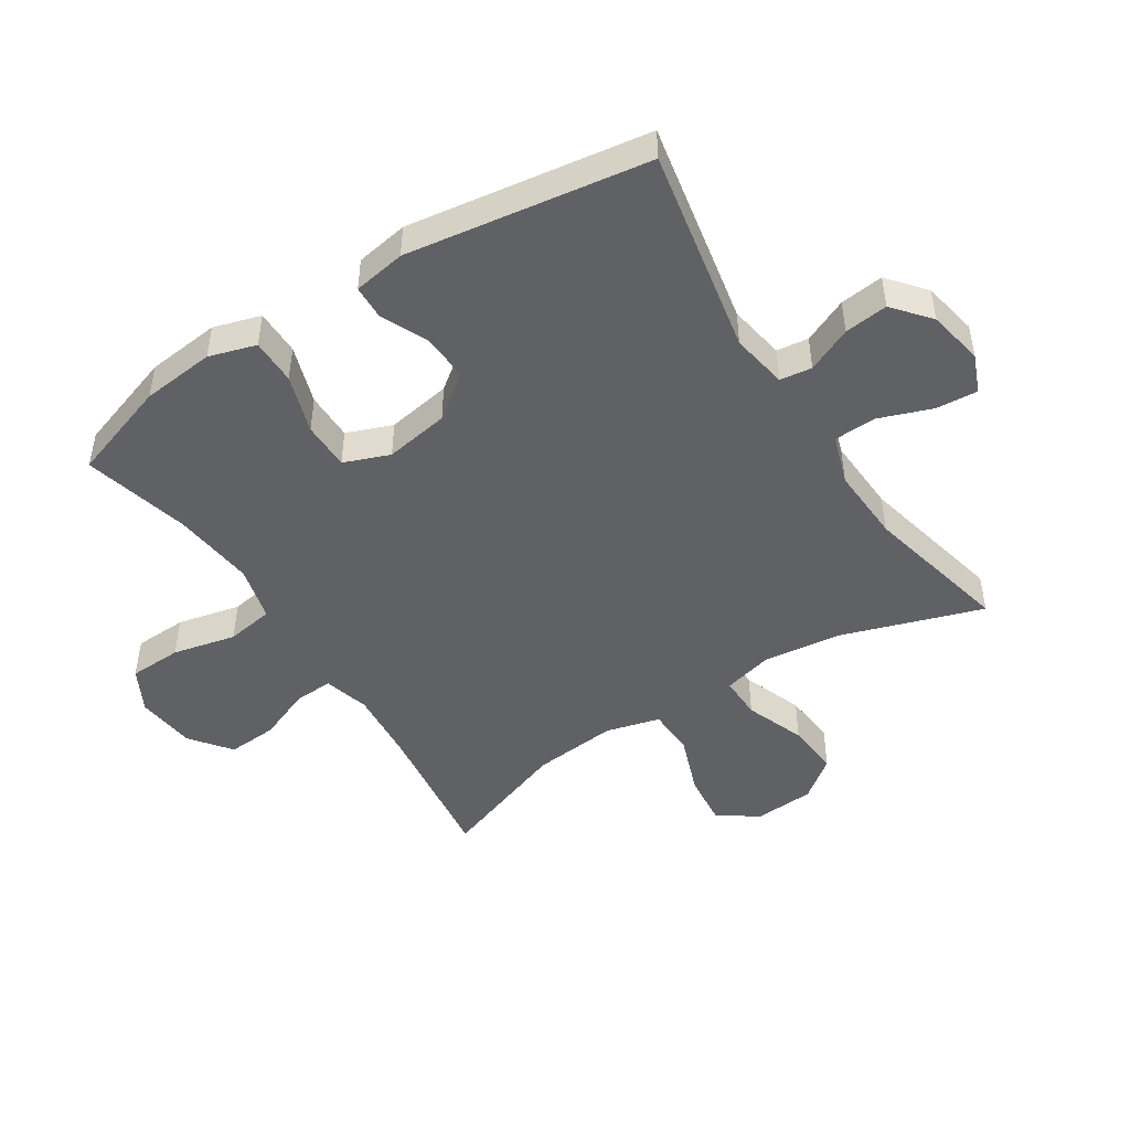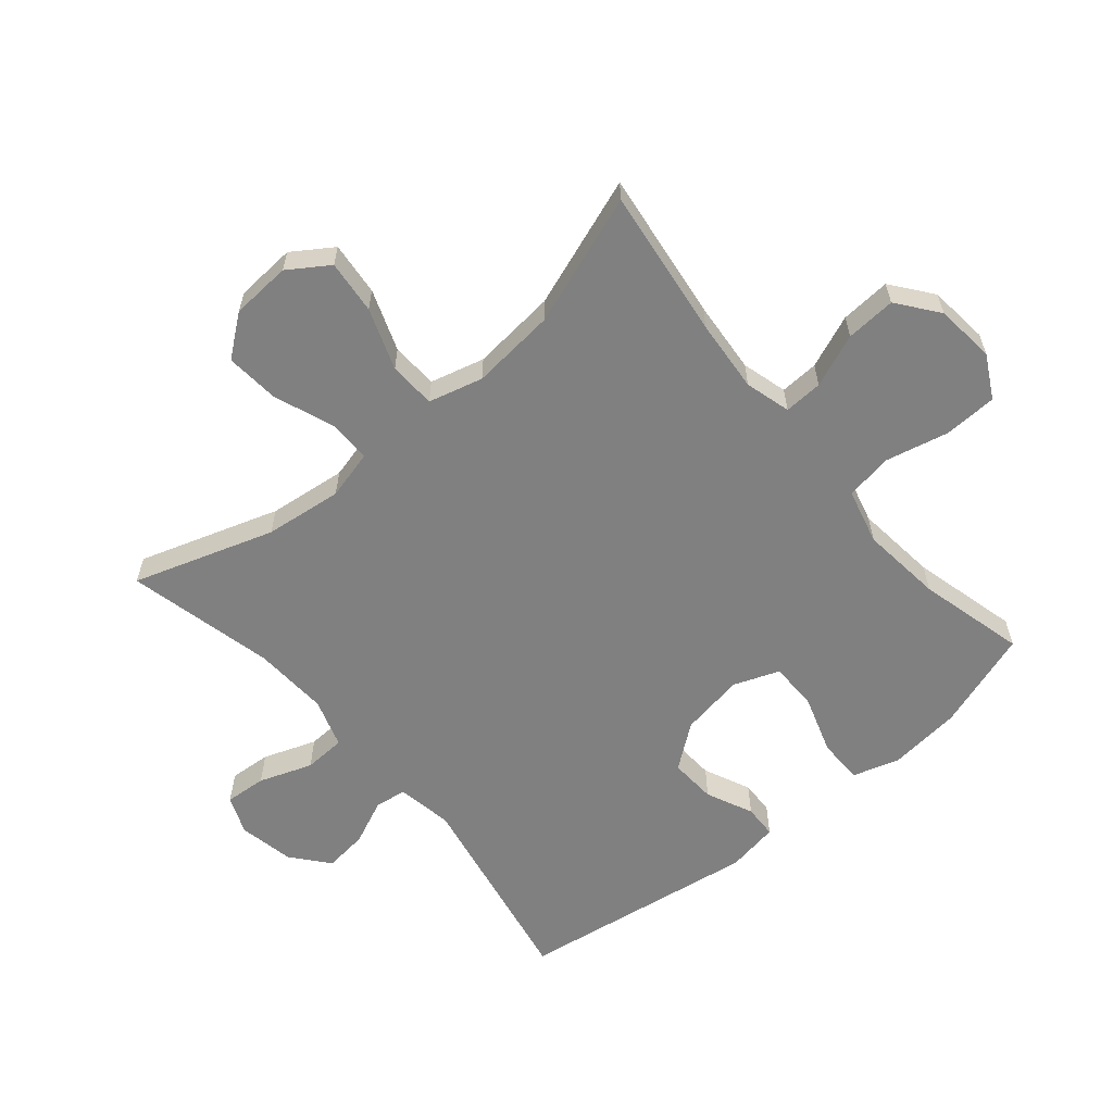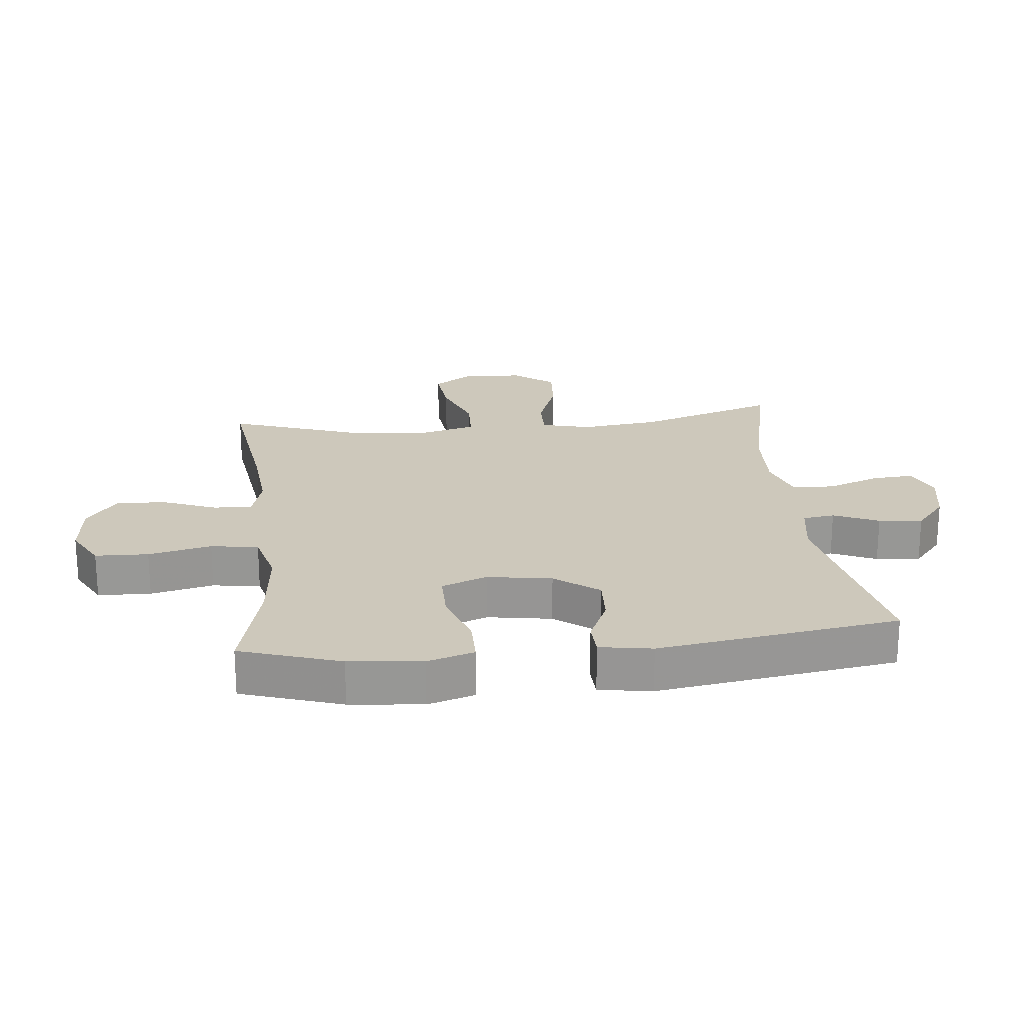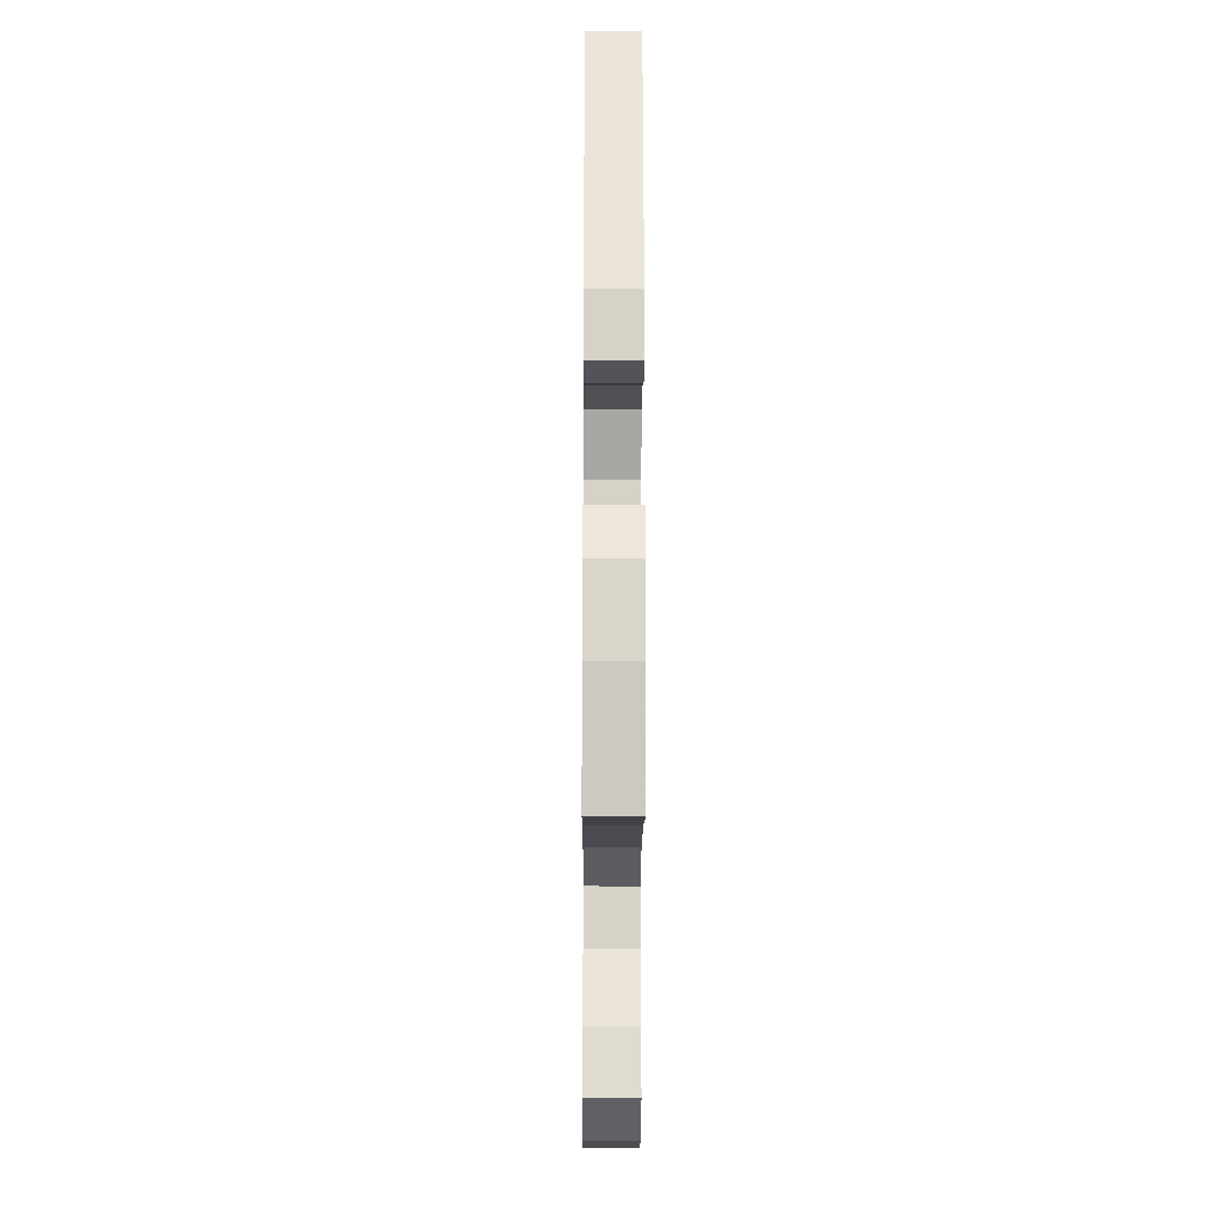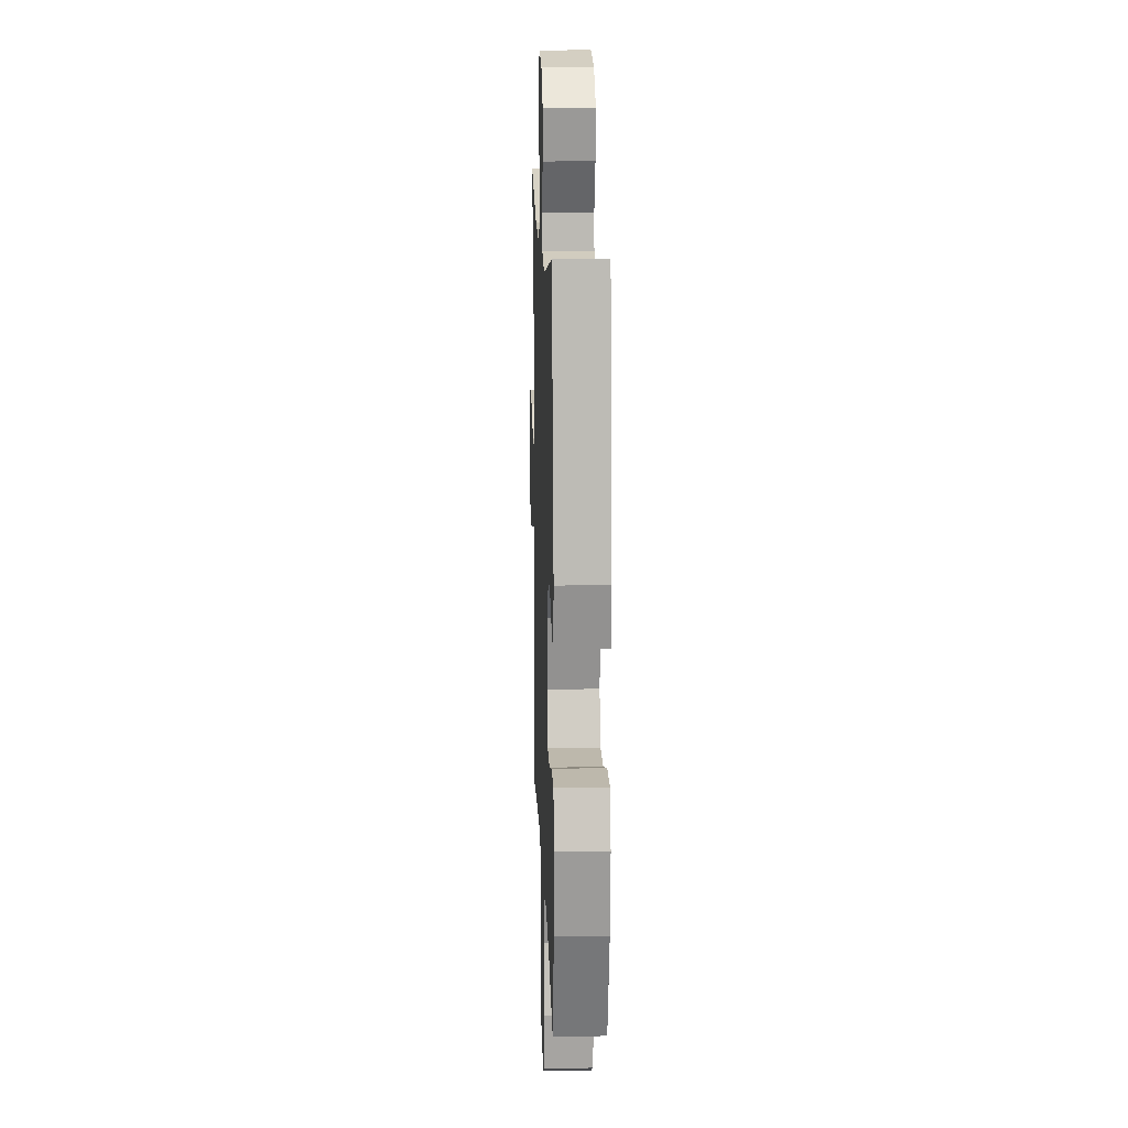
<metadata>
{"format":"obj","ext":"obj","renderer":"f3d","projection":"perspective","resolution":1024,"background":"white","views":[{"elev":-47.3,"azim":-57.2,"up":"+Y"},{"elev":-60.2,"azim":130.2,"up":"+Y"},{"elev":21.9,"azim":-96.1,"up":"+Y"},{"elev":-21.6,"azim":-90.3,"up":"+Z"},{"elev":14.7,"azim":-92.0,"up":"+Z"}]}
</metadata>
<code>
v -0.5 0.07 0.5
v -0.17 0.07 0.436
v -0.08 0.07 0.451
v -0.073 0.07 0.502
v -0.105 0.07 0.574
v -0.113 0.07 0.644
v -0.054 0.07 0.693
v 0.035 0.07 0.71
v 0.096 0.07 0.685
v 0.091 0.07 0.618
v 0.06 0.07 0.533
v 0.063 0.07 0.466
v 0.142 0.07 0.44
v 0.263 0.07 0.446
v 0.5 0.07 0.5
v 0.426 0.07 0.275
v 0.411 0.07 0.15
v 0.431 0.07 0.071
v 0.5 0.07 0.072
v 0.596 0.07 0.108
v 0.682 0.07 0.115
v 0.732 0.07 0.05
v 0.738 0.07 -0.046
v 0.695 0.07 -0.11
v 0.609 0.07 -0.101
v 0.511 0.07 -0.065
v 0.436 0.07 -0.068
v 0.413 0.07 -0.155
v 0.426 0.07 -0.29
v 0.5 0.07 -0.5
v 0.26 0.07 -0.468
v 0.144 0.07 -0.458
v 0.071 0.07 -0.478
v 0.074 0.07 -0.54
v 0.108 0.07 -0.625
v 0.113 0.07 -0.705
v 0.048 0.07 -0.755
v -0.048 0.07 -0.765
v -0.117 0.07 -0.728
v -0.12 0.07 -0.643
v -0.097 0.07 -0.542
v -0.109 0.07 -0.466
v -0.198 0.07 -0.443
v -0.329 0.07 -0.457
v -0.5 0.07 -0.5
v -0.553 0.07 -0.34
v -0.565 0.07 -0.223
v -0.542 0.07 -0.148
v -0.469 0.07 -0.148
v -0.375 0.07 -0.179
v -0.298 0.07 -0.179
v -0.27 0.07 -0.106
v -0.287 0.07 -0.003
v -0.34 0.07 0.067
v -0.415 0.07 0.063
v -0.49 0.07 0.029
v -0.544 0.07 0.031
v -0.558 0.07 0.115
v -0.5 0 0.5
v -0.17 0 0.436
v -0.08 0 0.451
v -0.073 0 0.502
v -0.105 0 0.574
v -0.113 0 0.644
v -0.054 0 0.693
v 0.035 0 0.71
v 0.096 0 0.685
v 0.091 0 0.618
v 0.06 0 0.533
v 0.063 0 0.466
v 0.142 0 0.44
v 0.263 0 0.446
v 0.5 0 0.5
v 0.426 0 0.275
v 0.411 0 0.15
v 0.431 0 0.071
v 0.5 0 0.072
v 0.596 0 0.108
v 0.682 0 0.115
v 0.732 0 0.05
v 0.738 0 -0.046
v 0.695 0 -0.11
v 0.609 0 -0.101
v 0.511 0 -0.065
v 0.436 0 -0.068
v 0.413 0 -0.155
v 0.426 0 -0.29
v 0.5 0 -0.5
v 0.26 0 -0.468
v 0.144 0 -0.458
v 0.071 0 -0.478
v 0.074 0 -0.54
v 0.108 0 -0.625
v 0.113 0 -0.705
v 0.048 0 -0.755
v -0.048 0 -0.765
v -0.117 0 -0.728
v -0.12 0 -0.643
v -0.097 0 -0.542
v -0.109 0 -0.466
v -0.198 0 -0.443
v -0.329 0 -0.457
v -0.5 0 -0.5
v -0.553 0 -0.34
v -0.565 0 -0.223
v -0.542 0 -0.148
v -0.469 0 -0.148
v -0.375 0 -0.179
v -0.298 0 -0.179
v -0.27 0 -0.106
v -0.287 0 -0.003
v -0.34 0 0.067
v -0.415 0 0.063
v -0.49 0 0.029
v -0.544 0 0.031
v -0.558 0 0.115
f 55 56 57 58
f 54 55 58 1
f 53 54 1 2
f 52 53 2 3
f 47 48 49 50
f 47 50 51
f 44 45 46 47
f 43 44 47 51
f 42 43 51 52
f 38 39 40 41
f 38 41 42
f 37 38 42
f 34 35 36 37
f 33 34 37 42
f 32 33 42 52
f 29 30 31
f 28 29 31 32
f 27 28 32 52
f 23 24 25 26
f 23 26 27
f 19 20 21 22
f 18 19 22 23
f 14 15 16
f 13 14 16 17
f 12 13 17 18
f 8 9 10 11
f 8 11 12
f 7 8 12
f 4 5 6 7
f 4 7 12
f 3 4 12 18
f 18 23 27 52
f 3 18 52
f 116 115 114 113
f 59 116 113 112
f 60 59 112 111
f 61 60 111 110
f 108 107 106 105
f 109 108 105
f 105 104 103 102
f 109 105 102 101
f 110 109 101 100
f 99 98 97 96
f 100 99 96
f 100 96 95
f 95 94 93 92
f 100 95 92 91
f 110 100 91 90
f 89 88 87
f 90 89 87 86
f 110 90 86 85
f 84 83 82 81
f 85 84 81
f 80 79 78 77
f 81 80 77 76
f 74 73 72
f 75 74 72 71
f 76 75 71 70
f 69 68 67 66
f 70 69 66
f 70 66 65
f 65 64 63 62
f 70 65 62
f 76 70 62 61
f 110 85 81 76
f 110 76 61
f 1 59 60 2
f 2 60 61 3
f 3 61 62 4
f 4 62 63 5
f 5 63 64 6
f 6 64 65 7
f 7 65 66 8
f 8 66 67 9
f 9 67 68 10
f 10 68 69 11
f 11 69 70 12
f 12 70 71 13
f 13 71 72 14
f 14 72 73 15
f 15 73 74 16
f 16 74 75 17
f 17 75 76 18
f 18 76 77 19
f 19 77 78 20
f 20 78 79 21
f 21 79 80 22
f 22 80 81 23
f 23 81 82 24
f 24 82 83 25
f 25 83 84 26
f 26 84 85 27
f 27 85 86 28
f 28 86 87 29
f 29 87 88 30
f 30 88 89 31
f 31 89 90 32
f 32 90 91 33
f 33 91 92 34
f 34 92 93 35
f 35 93 94 36
f 36 94 95 37
f 37 95 96 38
f 38 96 97 39
f 39 97 98 40
f 40 98 99 41
f 41 99 100 42
f 42 100 101 43
f 43 101 102 44
f 44 102 103 45
f 45 103 104 46
f 46 104 105 47
f 47 105 106 48
f 48 106 107 49
f 49 107 108 50
f 50 108 109 51
f 51 109 110 52
f 52 110 111 53
f 53 111 112 54
f 54 112 113 55
f 55 113 114 56
f 56 114 115 57
f 57 115 116 58
f 58 116 59 1

</code>
